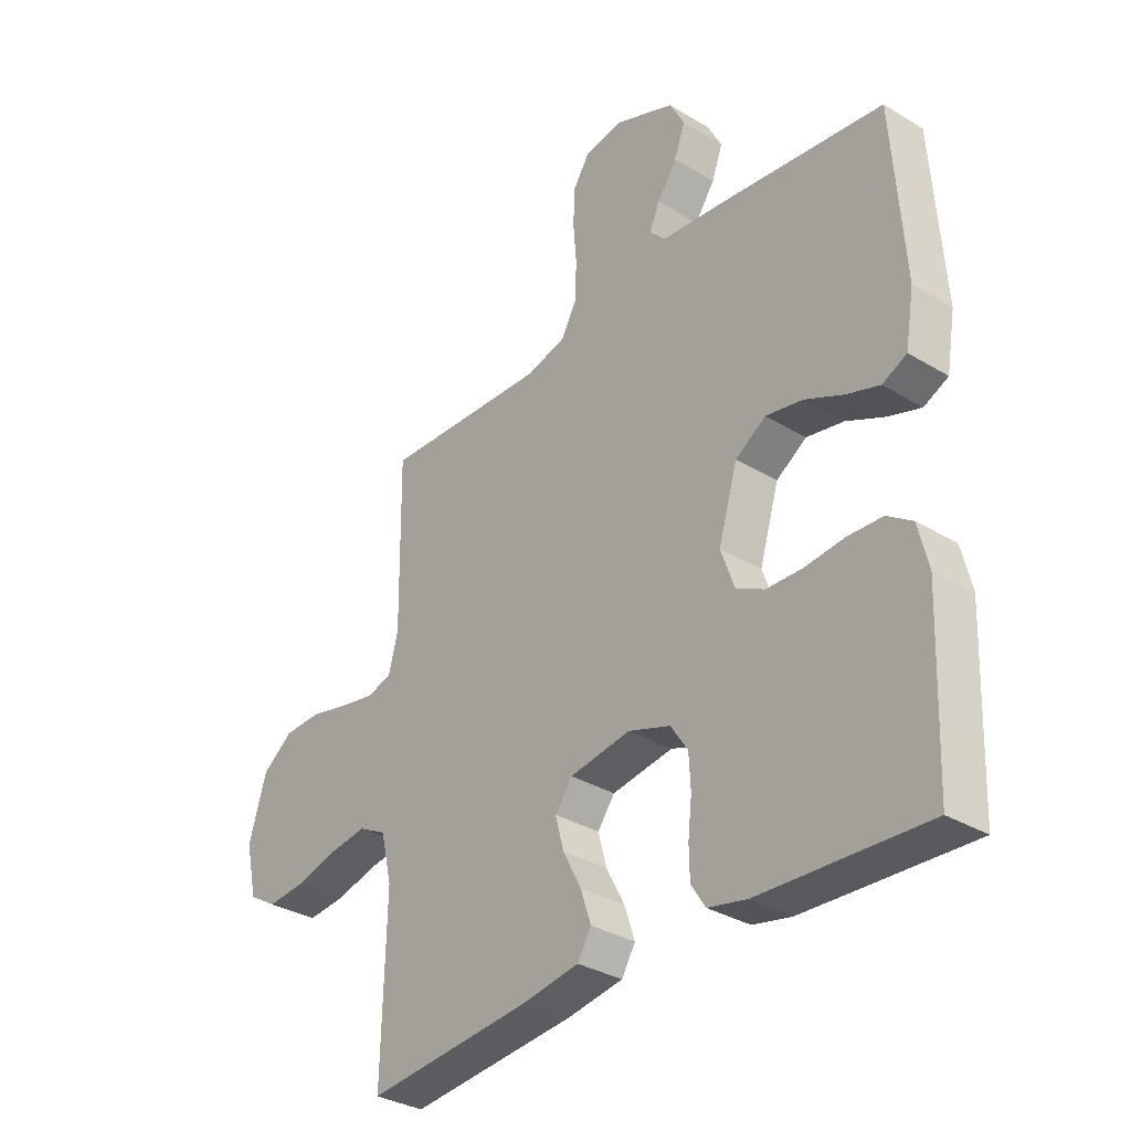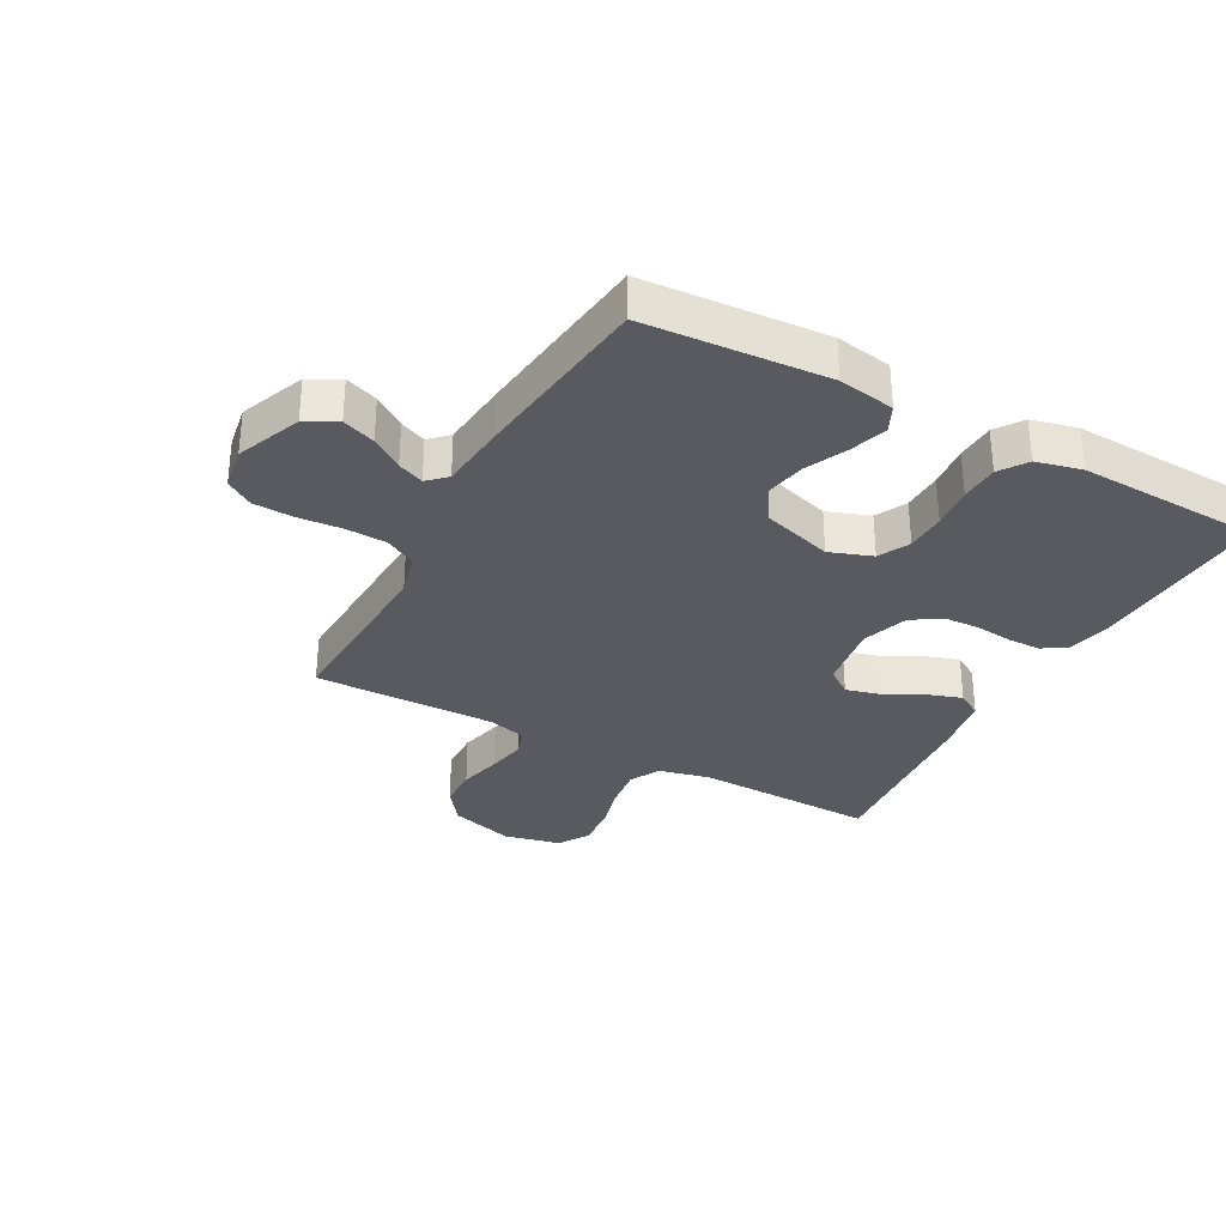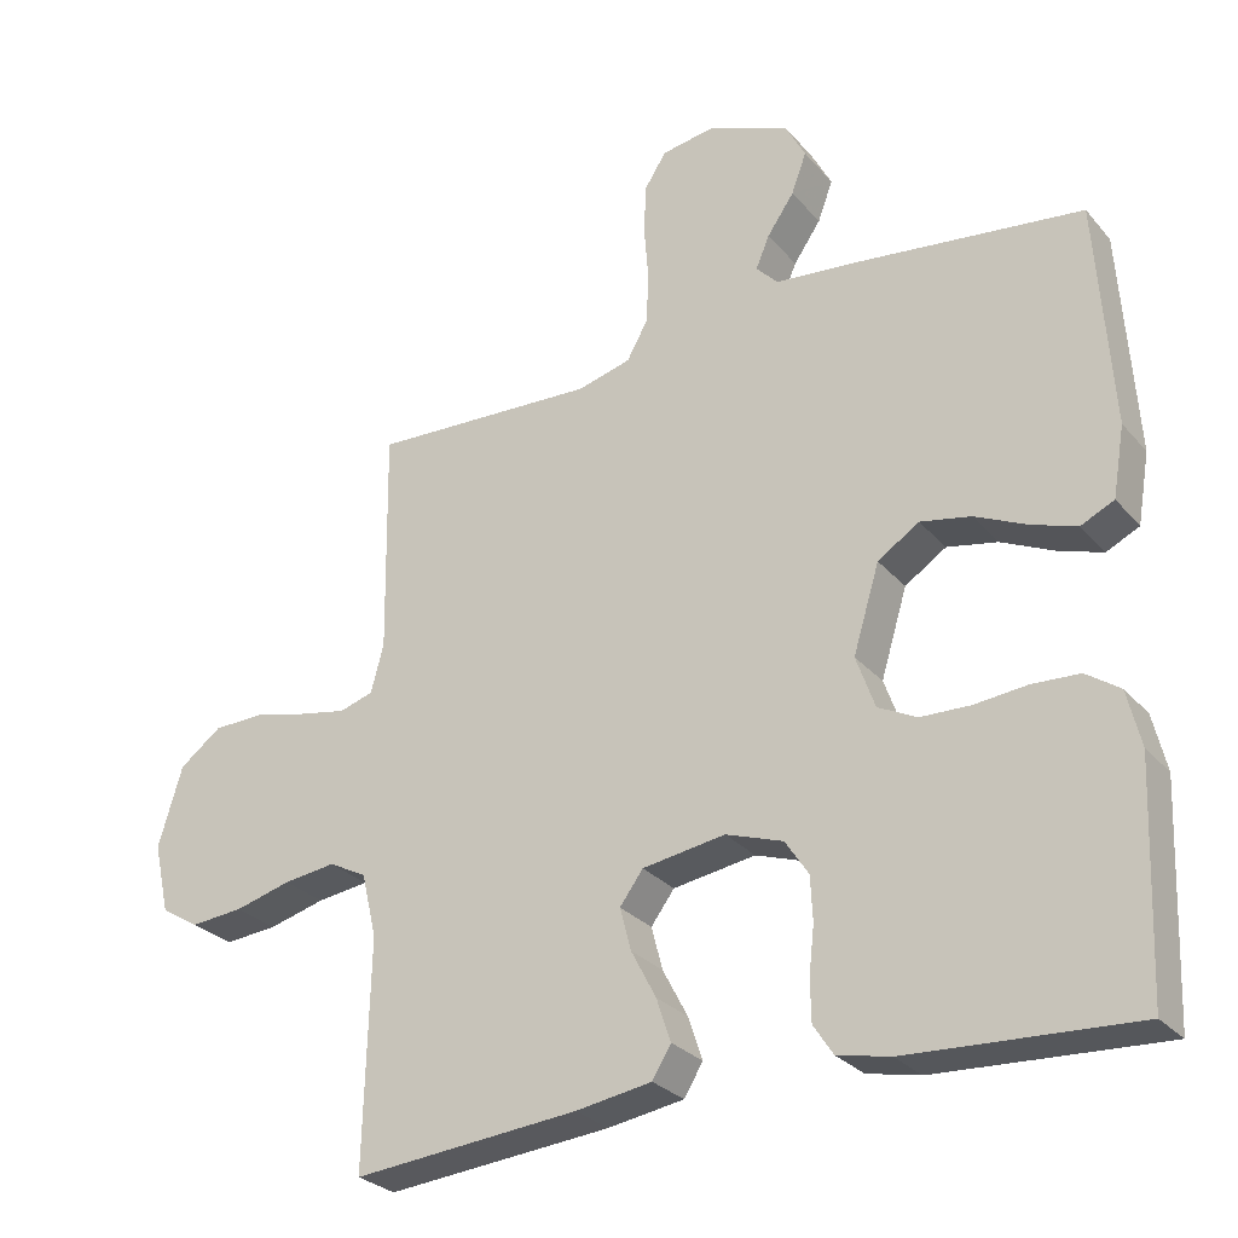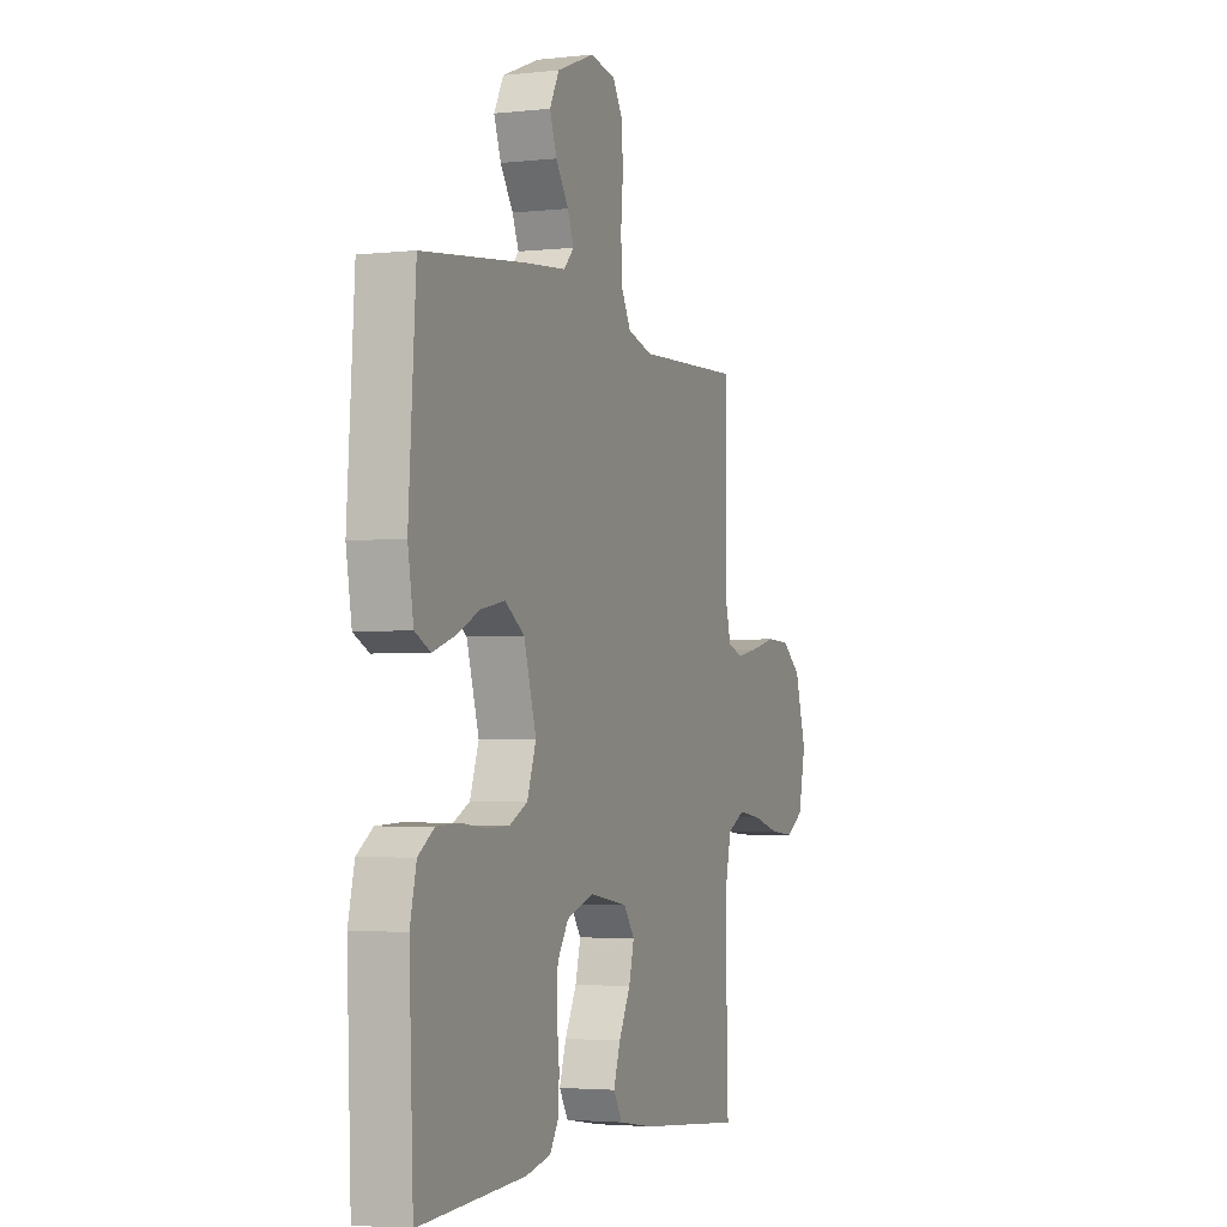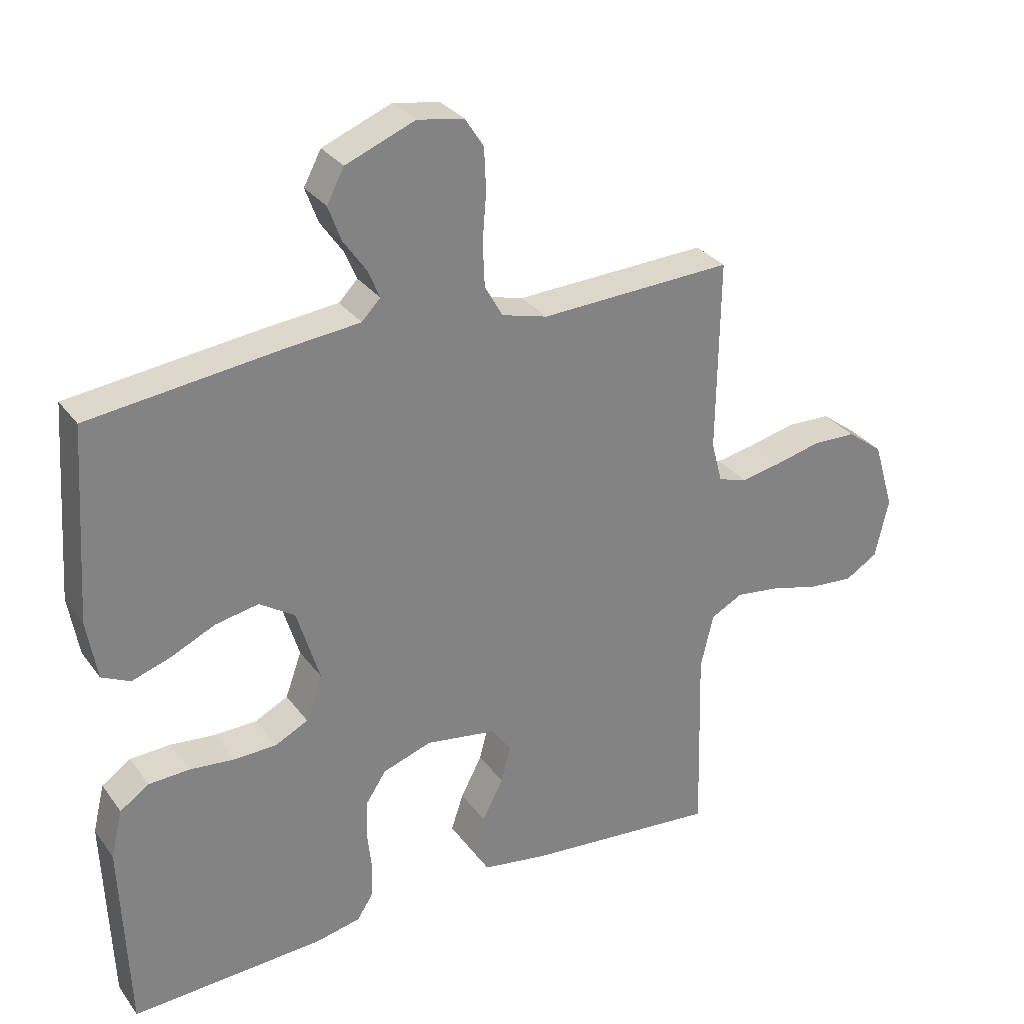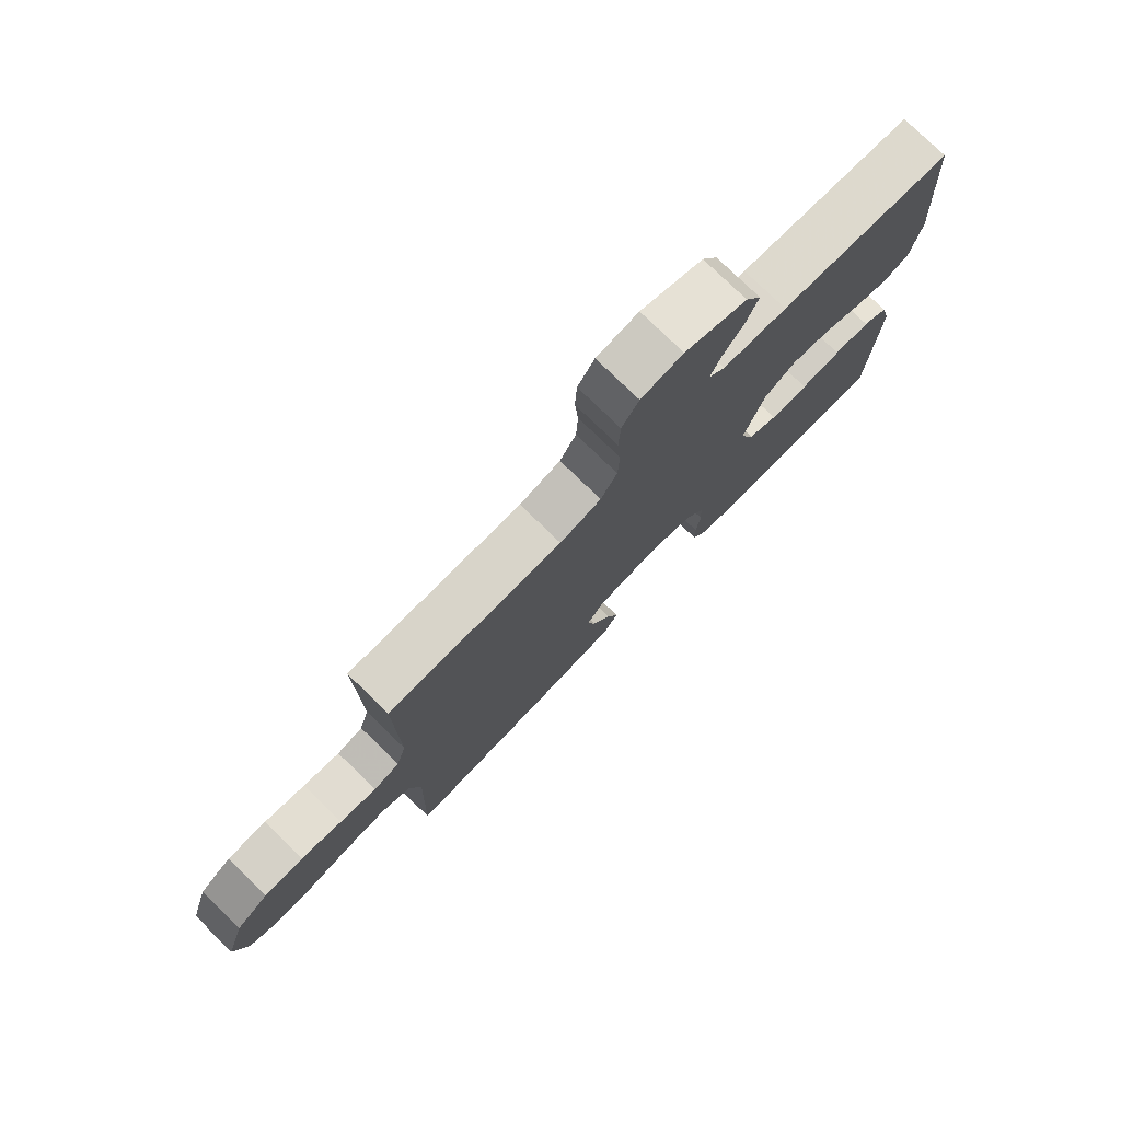
<metadata>
{"format":"obj","ext":"obj","renderer":"f3d","projection":"perspective","resolution":1024,"background":"white","views":[{"elev":-33.1,"azim":50.3,"up":"+Z"},{"elev":-31.9,"azim":61.5,"up":"+Y"},{"elev":-28.0,"azim":31.8,"up":"+Z"},{"elev":-3.2,"azim":110.8,"up":"+Z"},{"elev":30.2,"azim":150.5,"up":"+Z"},{"elev":77.5,"azim":-45.8,"up":"+Z"}]}
</metadata>
<code>
v -0.5 0.07 0.5
v -0.2 0.07 0.487
v -0.129 0.07 0.506
v -0.101 0.07 0.556
v -0.098 0.07 0.624
v -0.104 0.07 0.697
v -0.101 0.07 0.763
v -0.072 0.07 0.808
v 0 0.07 0.82
v 0.107 0.07 0.777
v 0.134 0.07 0.726
v 0.114 0.07 0.672
v 0.078 0.07 0.62
v 0.06 0.07 0.577
v 0.089 0.07 0.547
v 0.2 0.07 0.536
v 0.5 0.07 0.5
v 0.52 0.07 0.2
v 0.504 0.07 0.107
v 0.46 0.07 0.086
v 0.4 0.07 0.106
v 0.331 0.07 0.138
v 0.264 0.07 0.151
v 0.209 0.07 0.115
v 0.174 0.07 0
v 0.199 0.07 -0.07
v 0.25 0.07 -0.096
v 0.316 0.07 -0.098
v 0.386 0.07 -0.091
v 0.449 0.07 -0.094
v 0.494 0.07 -0.125
v 0.512 0.07 -0.2
v 0.5 0.07 -0.5
v 0.2 0.07 -0.484
v 0.13 0.07 -0.469
v 0.104 0.07 -0.429
v 0.103 0.07 -0.374
v 0.11 0.07 -0.312
v 0.107 0.07 -0.253
v 0.076 0.07 -0.206
v 0 0.07 -0.18
v -0.11 0.07 -0.197
v -0.141 0.07 -0.239
v -0.126 0.07 -0.296
v -0.093 0.07 -0.359
v -0.074 0.07 -0.416
v -0.099 0.07 -0.457
v -0.2 0.07 -0.473
v -0.5 0.07 -0.5
v -0.492 0.07 -0.2
v -0.512 0.07 -0.115
v -0.562 0.07 -0.089
v -0.631 0.07 -0.098
v -0.706 0.07 -0.118
v -0.776 0.07 -0.124
v -0.827 0.07 -0.093
v -0.848 0.07 0
v -0.816 0.07 0.107
v -0.76 0.07 0.149
v -0.692 0.07 0.151
v -0.621 0.07 0.134
v -0.558 0.07 0.122
v -0.513 0.07 0.136
v -0.496 0.07 0.2
v -0.5 0 0.5
v -0.2 0 0.487
v -0.129 0 0.506
v -0.101 0 0.556
v -0.098 0 0.624
v -0.104 0 0.697
v -0.101 0 0.763
v -0.072 0 0.808
v 0 0 0.82
v 0.107 0 0.777
v 0.134 0 0.726
v 0.114 0 0.672
v 0.078 0 0.62
v 0.06 0 0.577
v 0.089 0 0.547
v 0.2 0 0.536
v 0.5 0 0.5
v 0.52 0 0.2
v 0.504 0 0.107
v 0.46 0 0.086
v 0.4 0 0.106
v 0.331 0 0.138
v 0.264 0 0.151
v 0.209 0 0.115
v 0.174 0 0
v 0.199 0 -0.07
v 0.25 0 -0.096
v 0.316 0 -0.098
v 0.386 0 -0.091
v 0.449 0 -0.094
v 0.494 0 -0.125
v 0.512 0 -0.2
v 0.5 0 -0.5
v 0.2 0 -0.484
v 0.13 0 -0.469
v 0.104 0 -0.429
v 0.103 0 -0.374
v 0.11 0 -0.312
v 0.107 0 -0.253
v 0.076 0 -0.206
v 0 0 -0.18
v -0.11 0 -0.197
v -0.141 0 -0.239
v -0.126 0 -0.296
v -0.093 0 -0.359
v -0.074 0 -0.416
v -0.099 0 -0.457
v -0.2 0 -0.473
v -0.5 0 -0.5
v -0.492 0 -0.2
v -0.512 0 -0.115
v -0.562 0 -0.089
v -0.631 0 -0.098
v -0.706 0 -0.118
v -0.776 0 -0.124
v -0.827 0 -0.093
v -0.848 0 0
v -0.816 0 0.107
v -0.76 0 0.149
v -0.692 0 0.151
v -0.621 0 0.134
v -0.558 0 0.122
v -0.513 0 0.136
v -0.496 0 0.2
f 59 60 61
f 58 59 61
f 57 58 61
f 56 57 61
f 55 56 61
f 54 55 61
f 53 54 61
f 52 53 61 62
f 51 52 62 63
f 48 49 50
f 47 48 50
f 46 47 50
f 45 46 50
f 44 45 50
f 51 63 64
f 50 51 64
f 44 50 64
f 43 44 64
f 36 37 38
f 35 36 38
f 34 35 38
f 33 34 38
f 32 33 38
f 31 32 38
f 30 31 38
f 29 30 38
f 28 29 38
f 27 28 38 39
f 26 27 39 40
f 20 21 22
f 19 20 22
f 18 19 22
f 17 18 22
f 16 17 22
f 15 16 22
f 14 15 22 23
f 11 12 13
f 10 11 13
f 9 10 13
f 8 9 13
f 7 8 13
f 6 7 13
f 5 6 13
f 4 5 13 14
f 14 23 24
f 4 14 24
f 3 4 24
f 64 1 2
f 43 64 2
f 42 43 2
f 25 26 40 41
f 25 41 42
f 24 25 42
f 3 24 42
f 2 3 42
f 125 124 123
f 125 123 122
f 125 122 121
f 125 121 120
f 125 120 119
f 125 119 118
f 125 118 117
f 126 125 117 116
f 127 126 116 115
f 114 113 112
f 114 112 111
f 114 111 110
f 114 110 109
f 114 109 108
f 128 127 115
f 128 115 114
f 128 114 108
f 128 108 107
f 102 101 100
f 102 100 99
f 102 99 98
f 102 98 97
f 102 97 96
f 102 96 95
f 102 95 94
f 102 94 93
f 102 93 92
f 103 102 92 91
f 104 103 91 90
f 86 85 84
f 86 84 83
f 86 83 82
f 86 82 81
f 86 81 80
f 86 80 79
f 87 86 79 78
f 77 76 75
f 77 75 74
f 77 74 73
f 77 73 72
f 77 72 71
f 77 71 70
f 77 70 69
f 78 77 69 68
f 88 87 78
f 88 78 68
f 88 68 67
f 66 65 128
f 66 128 107
f 66 107 106
f 105 104 90 89
f 106 105 89
f 106 89 88
f 106 88 67
f 106 67 66
f 1 65 66 2
f 2 66 67 3
f 3 67 68 4
f 4 68 69 5
f 5 69 70 6
f 6 70 71 7
f 7 71 72 8
f 8 72 73 9
f 9 73 74 10
f 10 74 75 11
f 11 75 76 12
f 12 76 77 13
f 13 77 78 14
f 14 78 79 15
f 15 79 80 16
f 16 80 81 17
f 17 81 82 18
f 18 82 83 19
f 19 83 84 20
f 20 84 85 21
f 21 85 86 22
f 22 86 87 23
f 23 87 88 24
f 24 88 89 25
f 25 89 90 26
f 26 90 91 27
f 27 91 92 28
f 28 92 93 29
f 29 93 94 30
f 30 94 95 31
f 31 95 96 32
f 32 96 97 33
f 33 97 98 34
f 34 98 99 35
f 35 99 100 36
f 36 100 101 37
f 37 101 102 38
f 38 102 103 39
f 39 103 104 40
f 40 104 105 41
f 41 105 106 42
f 42 106 107 43
f 43 107 108 44
f 44 108 109 45
f 45 109 110 46
f 46 110 111 47
f 47 111 112 48
f 48 112 113 49
f 49 113 114 50
f 50 114 115 51
f 51 115 116 52
f 52 116 117 53
f 53 117 118 54
f 54 118 119 55
f 55 119 120 56
f 56 120 121 57
f 57 121 122 58
f 58 122 123 59
f 59 123 124 60
f 60 124 125 61
f 61 125 126 62
f 62 126 127 63
f 63 127 128 64
f 64 128 65 1

</code>
